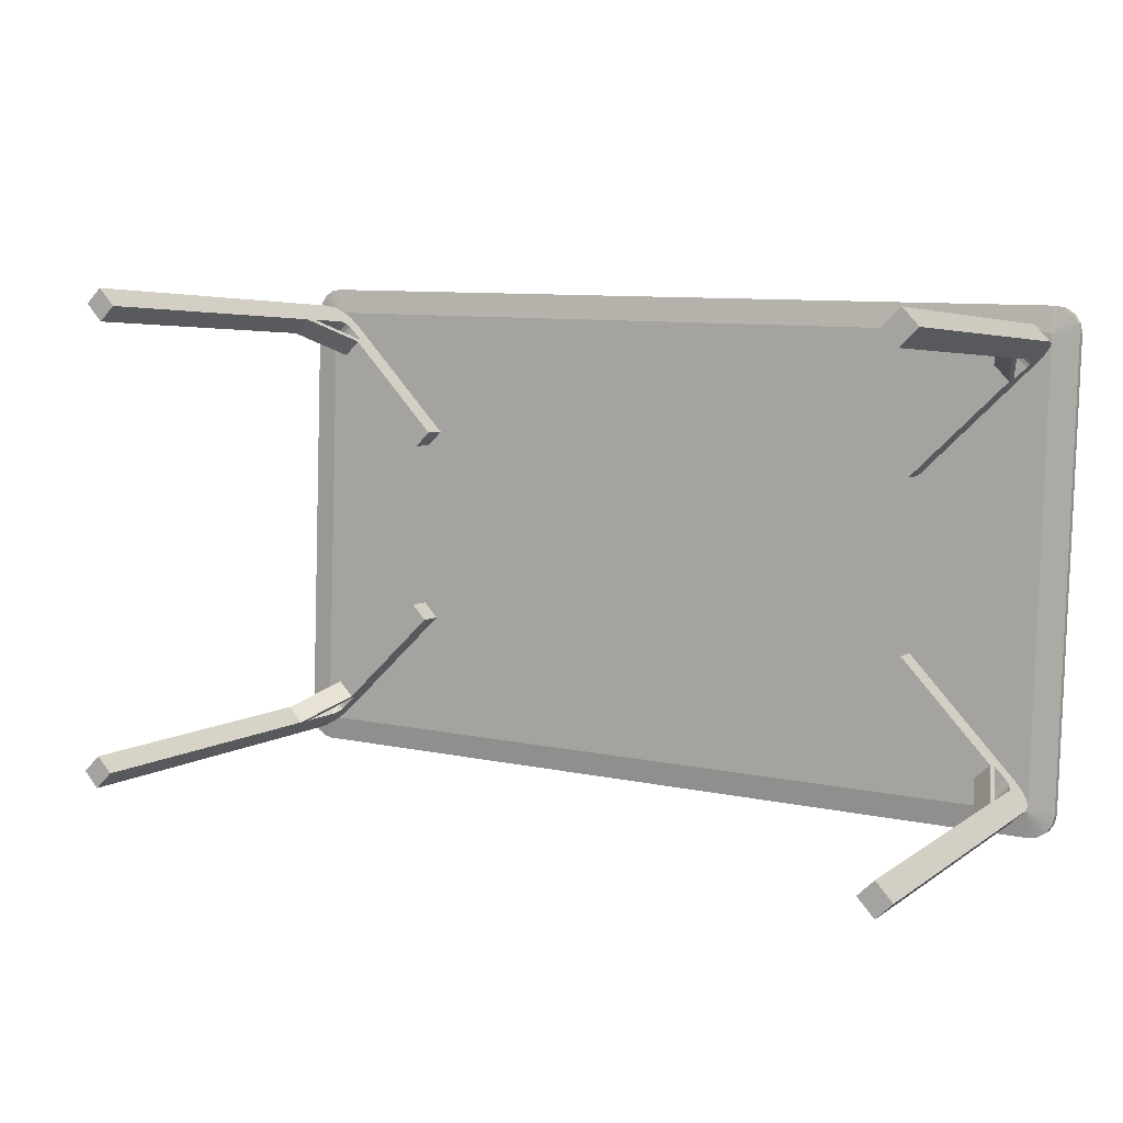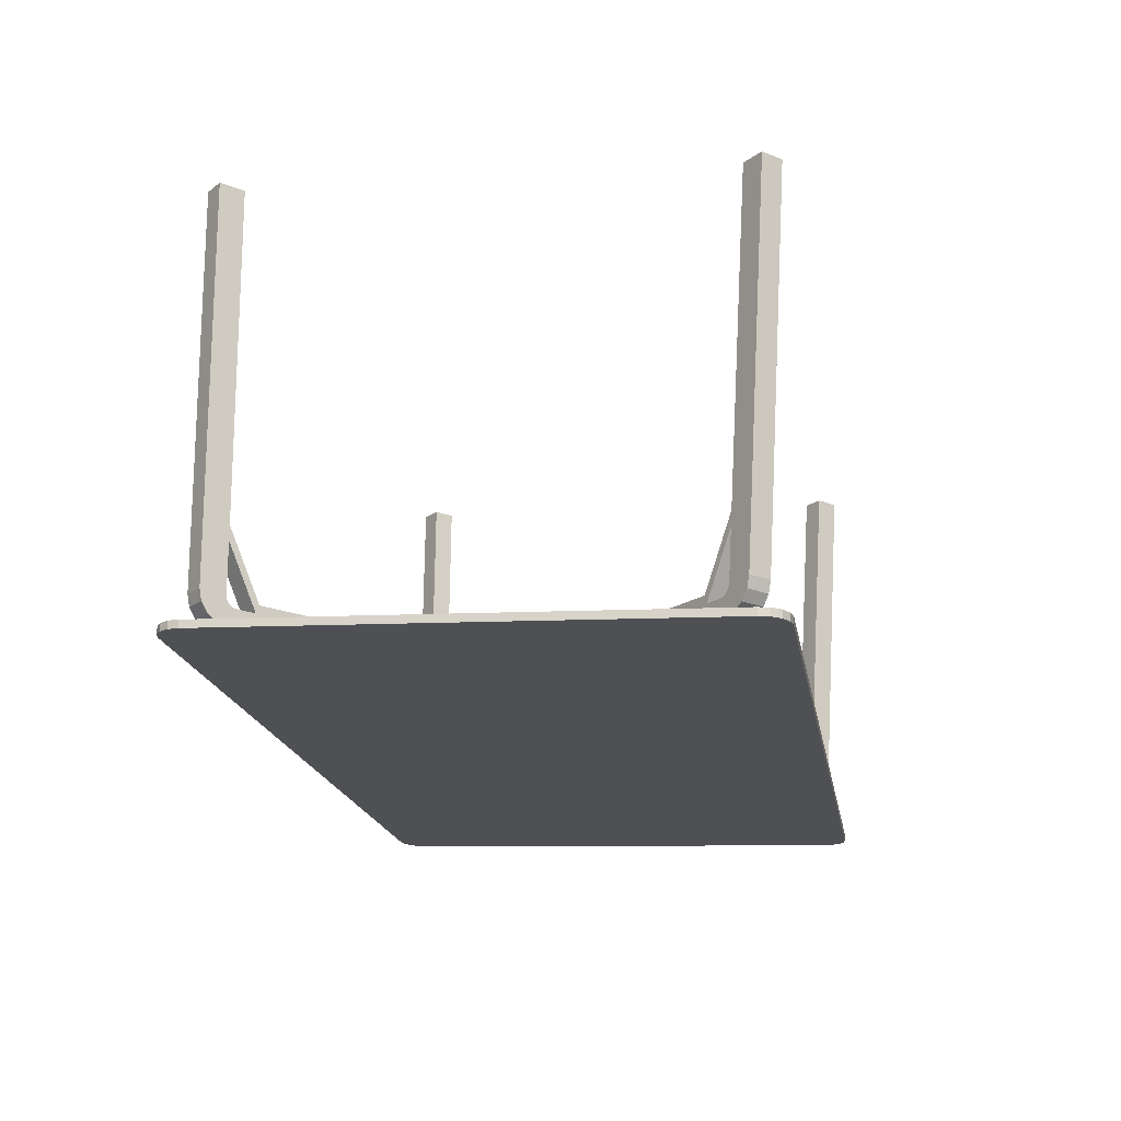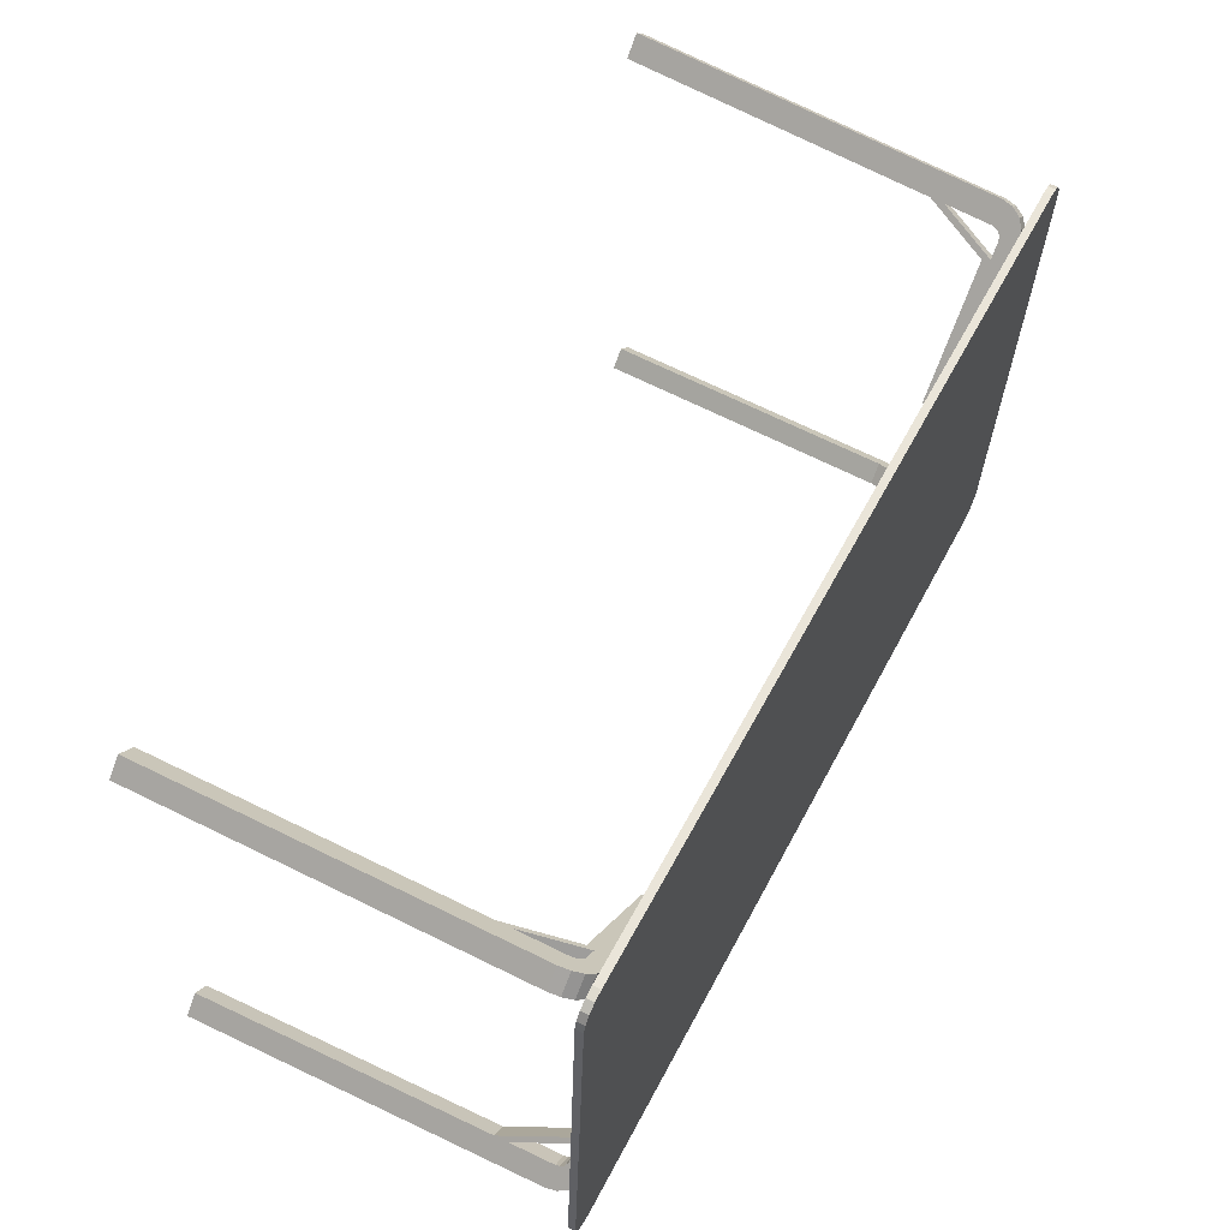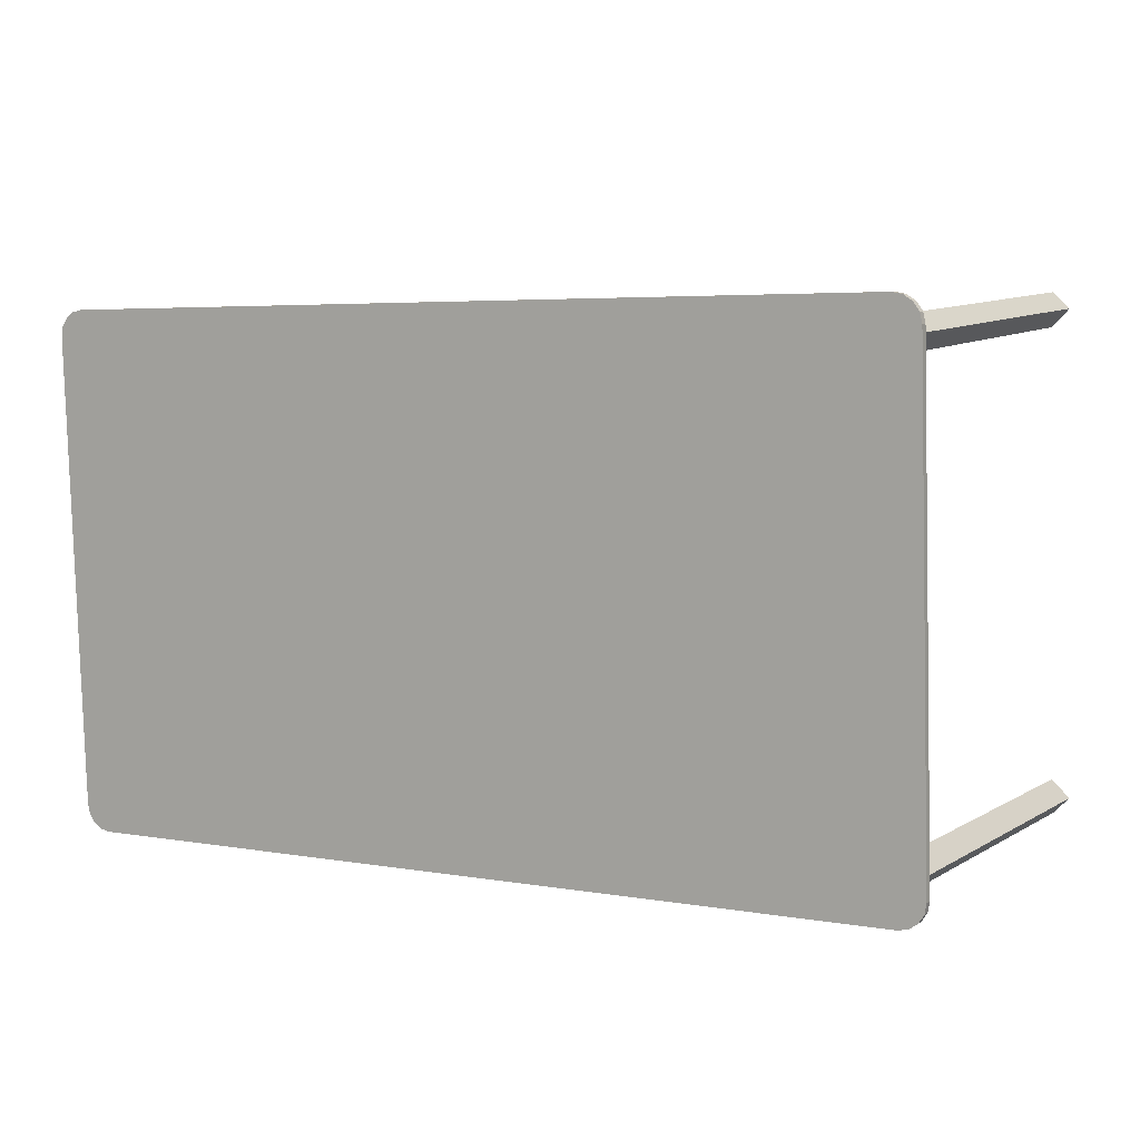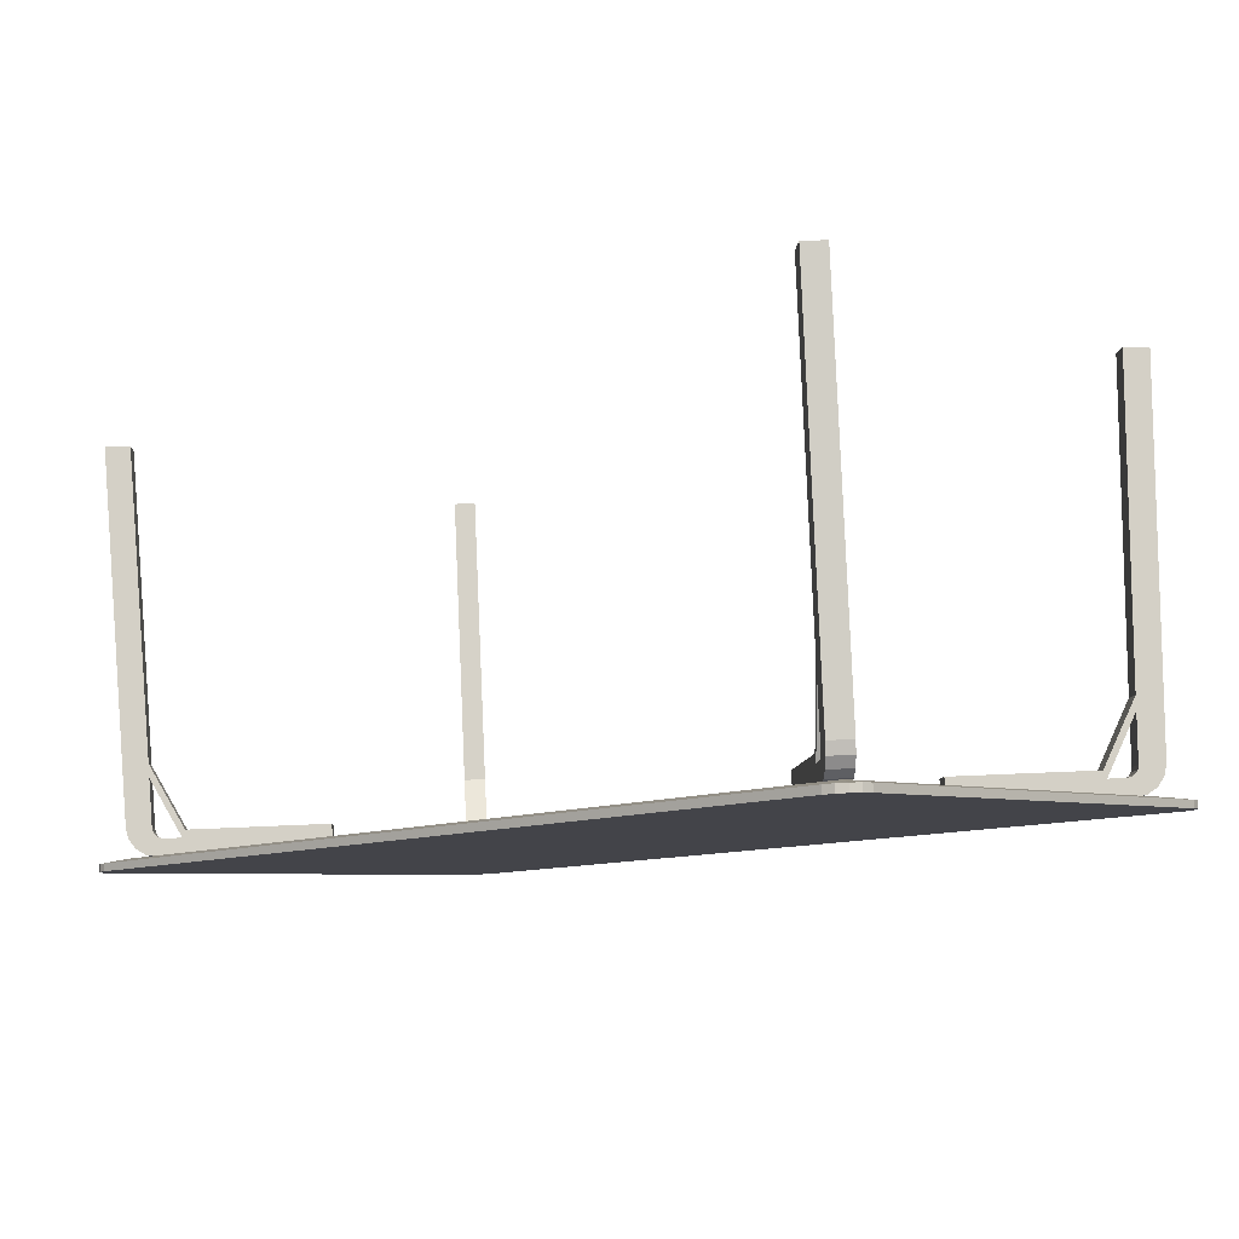
<metadata>
{"format":"obj","ext":"obj","renderer":"f3d","projection":"perspective","resolution":1024,"background":"white","views":[{"elev":7.7,"azim":31.7,"up":"+Y"},{"elev":-20.6,"azim":99.1,"up":"+Z"},{"elev":57.4,"azim":119.3,"up":"+Y"},{"elev":5.9,"azim":-148.8,"up":"+Y"},{"elev":-9.1,"azim":-138.9,"up":"+Z"}]}
</metadata>
<code>
v -0.6173 -0.2905 -0.01709
v -0.4307 -0.1081 -0.02896
v -0.6298 -0.3028 -0.01284
v -0.6404 -0.313 -0.00234
v -0.5902 -0.2639 0.008461
v -0.6097 -0.2829 0.0097
v -0.6473 -0.3197 0.0129
v -0.6144 -0.2875 0.01129
v -0.6183 -0.2913 0.01523
v -0.6209 -0.2938 0.02094
v -0.4296 -0.1067 0.01009
v -0.5866 -0.2603 0.02009
v -0.6219 -0.2947 0.0276
v -0.6498 -0.322 0.03065
v -0.6217 -0.2939 0.1022
v -0.6217 -0.2937 0.1243
v -0.6219 -0.29 0.6163
v -0.6498 -0.3173 0.6181
v -0.6421 -0.2651 -0.01729
v -0.6547 -0.2774 -0.01305
v -0.4556 -0.0827 -0.02917
v -0.6652 -0.2876 -0.002545
v -0.6345 -0.2575 0.009495
v -0.6151 -0.2385 0.008256
v -0.6722 -0.2943 0.01269
v -0.6392 -0.2621 0.01109
v -0.6432 -0.2659 0.01502
v -0.6458 -0.2684 0.02074
v -0.4545 -0.08129 0.009885
v -0.6115 -0.2349 0.01989
v -0.6467 -0.2693 0.02739
v -0.6746 -0.2966 0.03045
v -0.6466 -0.2685 0.102
v -0.6465 -0.2683 0.1241
v -0.6747 -0.2919 0.6179
v -0.6468 -0.2646 0.6161
v 0.6274 -0.3048 -0.05204
v 0.6399 -0.3173 -0.0485
v 0.4447 -0.1181 -0.05355
v 0.6508 -0.3278 -0.0386
v 0.6215 -0.297 -0.02488
v 0.6024 -0.2775 -0.02504
v 0.6584 -0.3347 -0.02378
v 0.6262 -0.3017 -0.02355
v 0.6302 -0.3056 -0.01984
v 0.6331 -0.3082 -0.01428
v 0.4458 -0.1167 -0.0145
v 0.5996 -0.2739 -0.01323
v 0.6344 -0.309 -0.007683
v 0.6618 -0.337 -0.006187
v 0.6384 -0.3083 0.0668
v 0.6396 -0.3081 0.08886
v 0.6949 -0.3327 0.5803
v 0.6676 -0.3047 0.5801
v 0.6528 -0.2799 -0.05366
v 0.4701 -0.09329 -0.05517
v 0.6653 -0.2925 -0.05012
v 0.6761 -0.303 -0.04022
v 0.6278 -0.2527 -0.02665
v 0.6469 -0.2721 -0.0265
v 0.6838 -0.3099 -0.0254
v 0.6515 -0.2768 -0.02517
v 0.6556 -0.2808 -0.02146
v 0.6585 -0.2834 -0.0159
v 0.4712 -0.09188 -0.01612
v 0.625 -0.249 -0.01484
v 0.6598 -0.2842 -0.009299
v 0.6872 -0.3122 -0.007803
v 0.6638 -0.2835 0.06518
v 0.665 -0.2833 0.08724
v 0.693 -0.2799 0.5785
v 0.7203 -0.3078 0.5787
v -0.6099 0.412 -0.04257
v -0.6222 0.4248 -0.03923
v -0.4273 0.2253 -0.04106
v -0.6326 0.436 -0.02951
v -0.6025 0.4062 -0.01529
v -0.5834 0.3867 -0.01514
v -0.6394 0.4439 -0.01481
v -0.6071 0.4109 -0.01404
v -0.611 0.4151 -0.0104
v -0.6135 0.4181 -0.004883
v -0.4261 0.2267 -0.002004
v -0.5799 0.3839 -0.003275
v -0.6144 0.4195 0.001697
v -0.6418 0.4475 0.002741
v -0.6142 0.4241 0.07614
v -0.6142 0.4255 0.0982
v -0.6415 0.4854 0.589
v -0.6141 0.4574 0.5892
v -0.6353 0.3872 -0.04095
v -0.4526 0.2005 -0.03944
v -0.6476 0.4 -0.03762
v -0.6579 0.4111 -0.02789
v -0.6088 0.3619 -0.01352
v -0.6279 0.3813 -0.01368
v -0.6648 0.4191 -0.01319
v -0.6325 0.3861 -0.01243
v -0.6363 0.3903 -0.00878
v -0.6389 0.3933 -0.003266
v -0.4515 0.2019 -0.000388
v -0.6053 0.3591 -0.001659
v -0.6398 0.3946 0.003313
v -0.6671 0.4227 0.004357
v -0.6396 0.3993 0.07776
v -0.6396 0.4007 0.09981
v -0.6395 0.4326 0.5908
v -0.6669 0.4605 0.5906
v 0.6347 0.3978 -0.07753
v 0.4482 0.2153 -0.06565
v 0.6475 0.4103 -0.0749
v 0.6586 0.4212 -0.06577
v 0.6092 0.373 -0.04863
v 0.6287 0.3921 -0.04987
v 0.6664 0.429 -0.05148
v 0.6334 0.3968 -0.04889
v 0.6376 0.4009 -0.04546
v 0.6405 0.4038 -0.04011
v 0.4493 0.2167 -0.02659
v 0.6063 0.3703 -0.03659
v 0.6418 0.4051 -0.03359
v 0.6698 0.4325 -0.0341
v 0.6459 0.4097 0.04075
v 0.6471 0.4111 0.06277
v 0.6754 0.4427 0.553
v 0.7033 0.47 0.5512
v 0.6596 0.3724 -0.07732
v 0.6723 0.3849 -0.07469
v 0.473 0.1899 -0.06544
v 0.6834 0.3958 -0.06557
v 0.6535 0.3667 -0.04967
v 0.6341 0.3476 -0.04843
v 0.6913 0.4036 -0.05128
v 0.6583 0.3714 -0.04868
v 0.6625 0.3755 -0.04526
v 0.6654 0.3784 -0.0399
v 0.4742 0.1913 -0.02639
v 0.6312 0.3449 -0.03639
v 0.6667 0.3797 -0.03338
v 0.6947 0.4071 -0.03389
v 0.6708 0.3843 0.04096
v 0.672 0.3857 0.06298
v 0.7282 0.4446 0.5514
v 0.7002 0.4173 0.5532
v 0.6739 -0.3246 -0.05266
v 0.6816 0.4165 -0.07954
v 0.6737 -0.3255 -0.05262
v 0.6732 -0.3263 -0.05258
v 0.6724 -0.3268 -0.05254
v 0.6715 -0.3269 -0.0525
v -0.6619 -0.3117 -0.01505
v -0.6628 -0.3115 -0.01503
v -0.6635 -0.311 -0.01503
v -0.664 -0.3102 -0.01504
v -0.6642 -0.3093 -0.01507
v -0.6565 0.4318 -0.04195
v -0.6563 0.4327 -0.04199
v -0.6558 0.4335 -0.04204
v -0.655 0.434 -0.04208
v -0.6541 0.4342 -0.04211
v 0.6793 0.4189 -0.07956
v 0.6802 0.4187 -0.07958
v 0.681 0.4182 -0.07958
v 0.6815 0.4174 -0.07957
v 0.7229 0.4182 -0.08789
v 0.7151 -0.3277 -0.06084
v 0.7118 -0.3435 -0.06017
v 0.7027 -0.3569 -0.05943
v 0.6892 -0.3657 -0.05873
v 0.6733 -0.3687 -0.05817
v -0.6649 -0.3533 -0.02058
v -0.6807 -0.35 -0.02025
v -0.694 -0.3409 -0.0202
v -0.7029 -0.3273 -0.02044
v -0.7059 -0.3114 -0.02092
v -0.6981 0.4344 -0.04798
v -0.6948 0.4502 -0.04864
v -0.6857 0.4636 -0.04938
v -0.6721 0.4724 -0.05008
v -0.6562 0.4754 -0.05065
v 0.6819 0.4601 -0.08823
v 0.6977 0.4567 -0.08856
v 0.7111 0.4476 -0.08861
v 0.7199 0.434 -0.08838
v 0.7226 0.4177 -0.09972
v 0.7148 -0.3281 -0.07267
v 0.7196 0.4336 -0.1002
v 0.7107 0.4472 -0.1004
v 0.6974 0.4563 -0.1004
v 0.6816 0.4596 -0.1001
v -0.6566 0.4749 -0.06248
v -0.6725 0.472 -0.06192
v -0.686 0.4631 -0.06122
v -0.6951 0.4498 -0.06048
v -0.6984 0.434 -0.05981
v -0.7062 -0.3119 -0.03276
v -0.7032 -0.3278 -0.03227
v -0.6944 -0.3413 -0.03204
v -0.681 -0.3504 -0.03209
v -0.6652 -0.3538 -0.03242
v 0.6729 -0.3691 -0.07
v 0.6888 -0.3661 -0.07056
v 0.7024 -0.3573 -0.07127
v 0.7115 -0.3439 -0.07201
f 1 2 3
f 3 2 4
f 5 6 4
f 4 2 5
f 4 6 7
f 6 8 7
f 8 9 7
f 9 10 7
f 2 11 5
f 11 12 5
f 10 13 7
f 7 13 14
f 5 12 15
f 13 15 14
f 12 16 15
f 15 16 14
f 16 17 18
f 16 18 14
f 19 20 21
f 20 22 21
f 23 24 22
f 22 24 21
f 22 25 23
f 23 25 26
f 26 25 27
f 27 25 28
f 21 24 29
f 29 24 30
f 28 25 31
f 25 32 31
f 31 32 33
f 24 33 30
f 30 33 34
f 33 32 34
f 32 35 34
f 34 35 36
f 24 23 5
f 5 23 6
f 23 26 6
f 6 26 8
f 26 27 8
f 8 27 9
f 27 28 9
f 9 28 10
f 28 31 10
f 10 31 13
f 31 33 13
f 13 33 15
f 33 24 15
f 15 24 5
f 19 21 1
f 1 21 2
f 21 29 2
f 2 29 11
f 29 30 11
f 11 30 12
f 30 34 12
f 12 34 16
f 34 36 16
f 16 36 17
f 36 35 17
f 17 35 18
f 35 32 18
f 18 32 14
f 32 25 14
f 14 25 7
f 25 22 7
f 7 22 4
f 22 20 4
f 4 20 3
f 20 19 3
f 3 19 1
f 37 38 39
f 38 40 39
f 41 42 40
f 40 42 39
f 40 43 41
f 41 43 44
f 44 43 45
f 45 43 46
f 39 42 47
f 47 42 48
f 46 43 49
f 43 50 49
f 49 50 51
f 42 51 48
f 48 51 52
f 51 50 52
f 50 53 52
f 52 53 54
f 55 56 57
f 57 56 58
f 59 60 58
f 58 56 59
f 58 60 61
f 60 62 61
f 62 63 61
f 63 64 61
f 56 65 59
f 65 66 59
f 64 67 61
f 61 67 68
f 59 66 69
f 67 69 68
f 66 70 69
f 69 70 68
f 70 71 72
f 70 72 68
f 41 60 42
f 42 60 59
f 44 62 41
f 41 62 60
f 45 63 44
f 44 63 62
f 46 64 45
f 45 64 63
f 49 67 46
f 46 67 64
f 51 69 49
f 49 69 67
f 42 59 51
f 51 59 69
f 39 56 37
f 37 56 55
f 47 65 39
f 39 65 56
f 48 66 47
f 47 66 65
f 52 70 48
f 48 70 66
f 54 71 52
f 52 71 70
f 53 72 54
f 54 72 71
f 50 68 53
f 53 68 72
f 43 61 50
f 50 61 68
f 40 58 43
f 43 58 61
f 38 57 40
f 40 57 58
f 37 55 38
f 38 55 57
f 73 74 75
f 74 76 75
f 77 78 76
f 76 78 75
f 76 79 77
f 77 79 80
f 80 79 81
f 81 79 82
f 75 78 83
f 83 78 84
f 82 79 85
f 79 86 85
f 85 86 87
f 78 87 84
f 84 87 88
f 87 86 88
f 86 89 88
f 88 89 90
f 91 92 93
f 93 92 94
f 95 96 94
f 94 92 95
f 94 96 97
f 96 98 97
f 98 99 97
f 99 100 97
f 92 101 95
f 101 102 95
f 100 103 97
f 97 103 104
f 95 102 105
f 103 105 104
f 102 106 105
f 105 106 104
f 106 107 108
f 106 108 104
f 77 96 78
f 78 96 95
f 80 98 77
f 77 98 96
f 81 99 80
f 80 99 98
f 82 100 81
f 81 100 99
f 85 103 82
f 82 103 100
f 87 105 85
f 85 105 103
f 78 95 87
f 87 95 105
f 75 92 73
f 73 92 91
f 83 101 75
f 75 101 92
f 84 102 83
f 83 102 101
f 88 106 84
f 84 106 102
f 90 107 88
f 88 107 106
f 89 108 90
f 90 108 107
f 86 104 89
f 89 104 108
f 79 97 86
f 86 97 104
f 76 94 79
f 79 94 97
f 74 93 76
f 76 93 94
f 73 91 74
f 74 91 93
f 109 110 111
f 111 110 112
f 113 114 112
f 112 110 113
f 112 114 115
f 114 116 115
f 116 117 115
f 117 118 115
f 110 119 113
f 119 120 113
f 118 121 115
f 115 121 122
f 113 120 123
f 121 123 122
f 120 124 123
f 123 124 122
f 124 125 126
f 124 126 122
f 127 128 129
f 128 130 129
f 131 132 130
f 130 132 129
f 130 133 131
f 131 133 134
f 134 133 135
f 135 133 136
f 129 132 137
f 137 132 138
f 136 133 139
f 133 140 139
f 139 140 141
f 132 141 138
f 138 141 142
f 141 140 142
f 140 143 142
f 142 143 144
f 132 131 113
f 113 131 114
f 131 134 114
f 114 134 116
f 134 135 116
f 116 135 117
f 135 136 117
f 117 136 118
f 136 139 118
f 118 139 121
f 139 141 121
f 121 141 123
f 141 132 123
f 123 132 113
f 127 129 109
f 109 129 110
f 129 137 110
f 110 137 119
f 137 138 119
f 119 138 120
f 138 142 120
f 120 142 124
f 142 144 124
f 124 144 125
f 144 143 125
f 125 143 126
f 143 140 126
f 126 140 122
f 140 133 122
f 122 133 115
f 133 130 115
f 115 130 112
f 130 128 112
f 112 128 111
f 128 127 111
f 111 127 109
f 145 146 147
f 147 146 148
f 148 146 149
f 149 146 150
f 150 146 151
f 151 146 152
f 152 146 153
f 153 146 154
f 154 146 155
f 155 146 156
f 156 146 157
f 157 146 158
f 158 146 159
f 159 146 160
f 160 146 161
f 161 146 162
f 162 146 163
f 163 146 164
f 146 145 165
f 165 145 166
f 145 147 166
f 166 147 167
f 147 148 167
f 167 148 168
f 148 149 168
f 168 149 169
f 149 150 169
f 169 150 170
f 150 151 170
f 170 151 171
f 151 152 171
f 171 152 172
f 152 153 172
f 172 153 173
f 153 154 173
f 173 154 174
f 154 155 174
f 174 155 175
f 155 156 175
f 175 156 176
f 156 157 176
f 176 157 177
f 157 158 177
f 177 158 178
f 158 159 178
f 178 159 179
f 179 160 180
f 159 160 179
f 160 161 180
f 180 161 181
f 161 162 181
f 181 162 182
f 162 163 182
f 182 163 183
f 163 164 183
f 183 164 184
f 164 146 184
f 184 146 165
f 185 186 187
f 187 186 188
f 188 186 189
f 189 186 190
f 190 186 191
f 191 186 192
f 192 186 193
f 193 186 194
f 194 186 195
f 195 186 196
f 196 186 197
f 197 186 198
f 198 186 199
f 199 186 200
f 200 186 201
f 201 186 202
f 202 186 203
f 203 186 204
f 168 166 167
f 169 166 168
f 170 166 169
f 171 166 170
f 172 166 171
f 173 166 172
f 174 166 173
f 175 166 174
f 176 166 175
f 177 166 176
f 178 166 177
f 179 166 178
f 180 166 179
f 181 166 180
f 182 166 181
f 183 166 182
f 184 166 183
f 165 166 184
f 166 167 186
f 186 167 204
f 167 168 204
f 204 168 203
f 168 169 203
f 203 169 202
f 169 170 202
f 202 170 201
f 170 171 201
f 201 171 200
f 171 172 200
f 200 172 199
f 172 173 199
f 199 173 198
f 173 174 198
f 198 174 197
f 174 175 197
f 197 175 196
f 175 176 196
f 195 176 196
f 195 177 176
f 194 177 195
f 194 178 177
f 193 178 194
f 193 179 178
f 192 179 193
f 192 180 179
f 191 180 192
f 191 181 180
f 190 181 191
f 190 182 181
f 189 182 190
f 189 183 182
f 188 183 189
f 188 184 183
f 188 184 187
f 184 165 187
f 187 165 185
f 165 166 185
f 185 166 186

</code>
